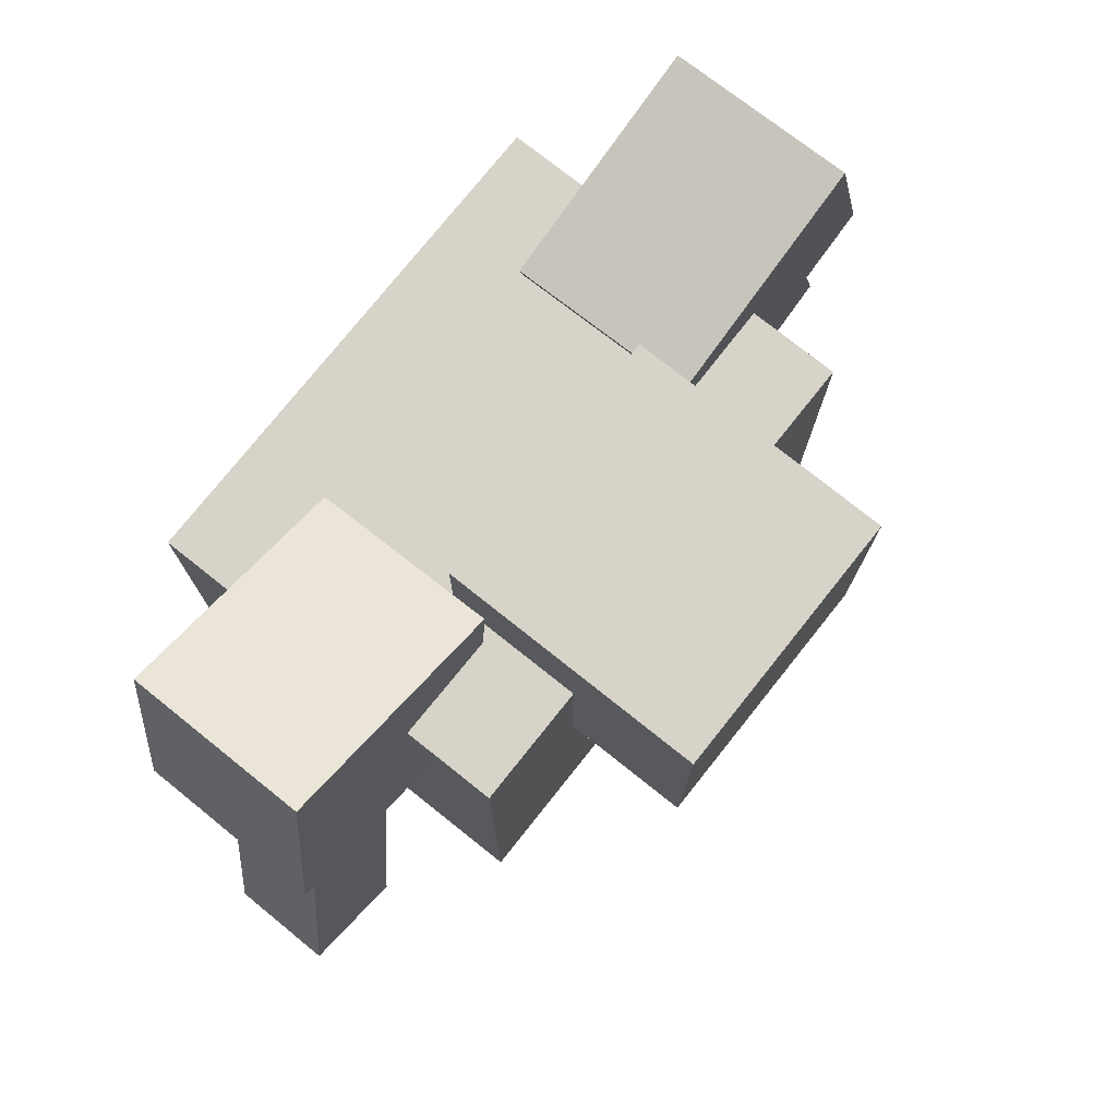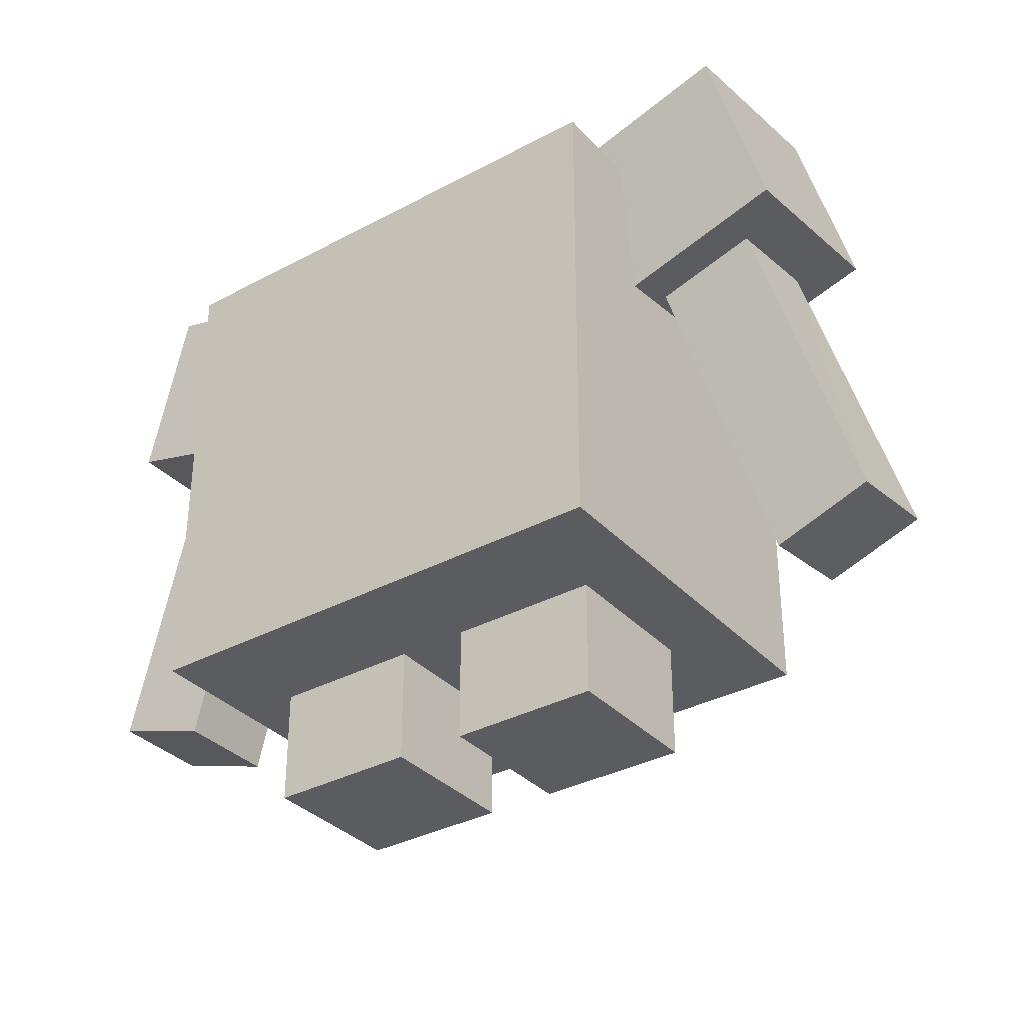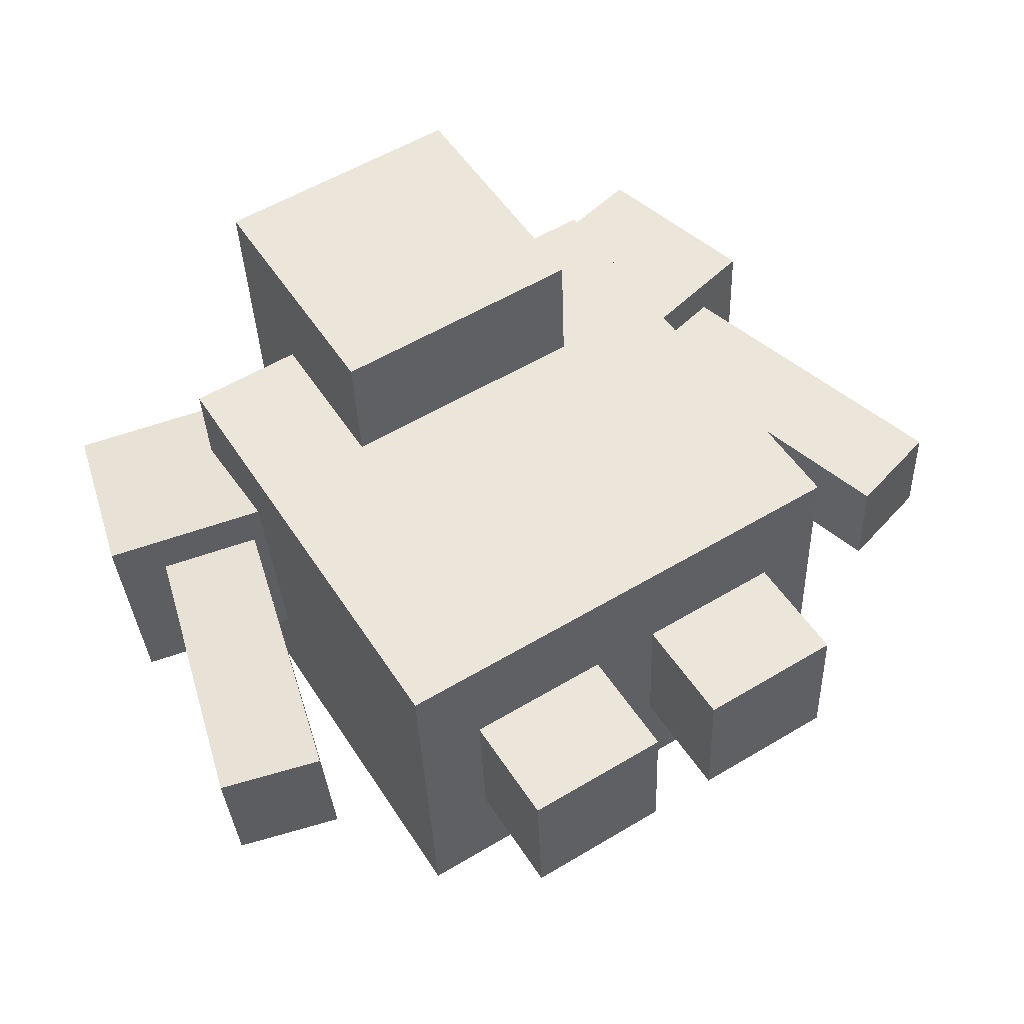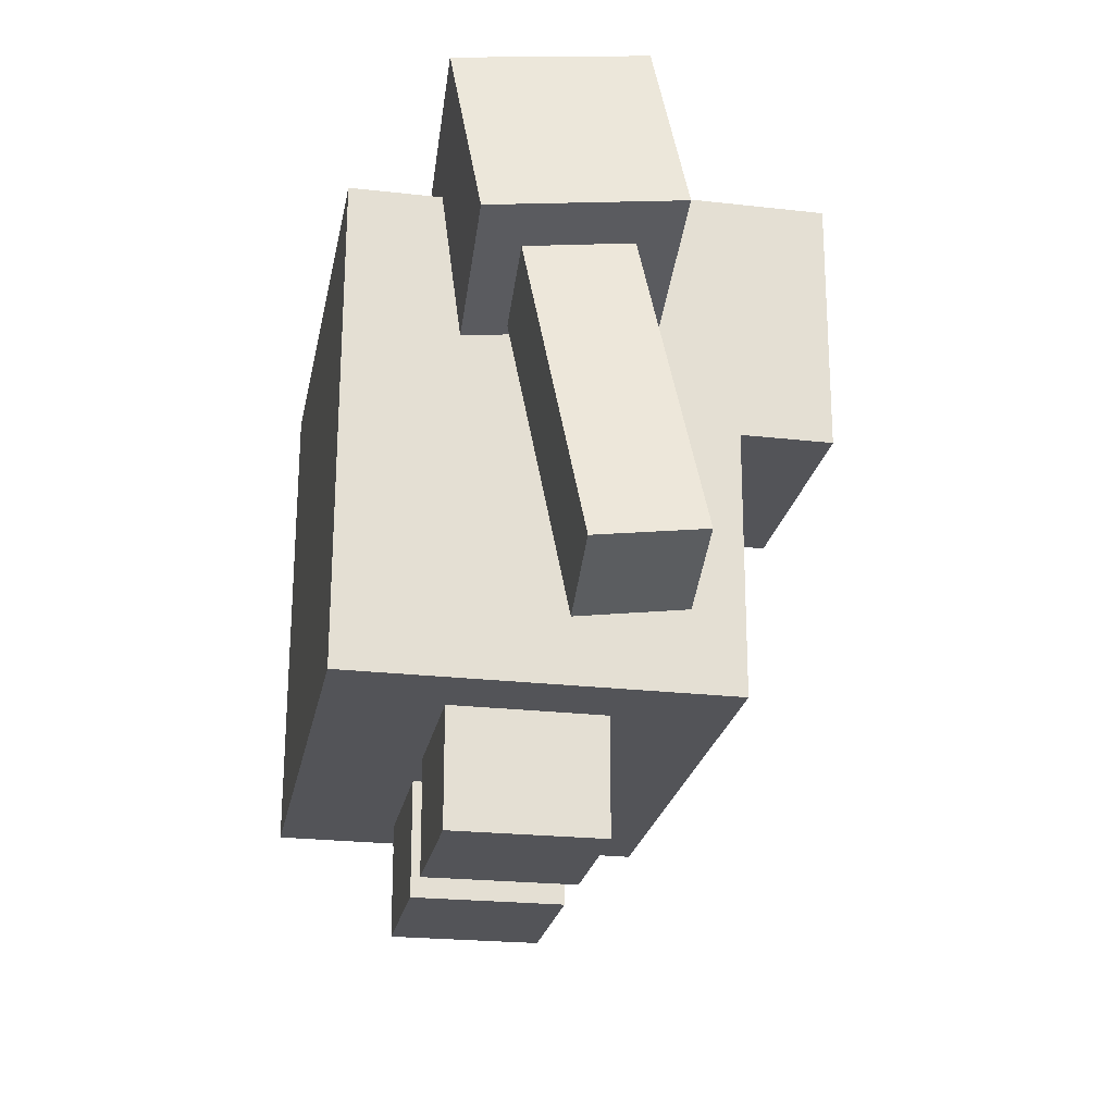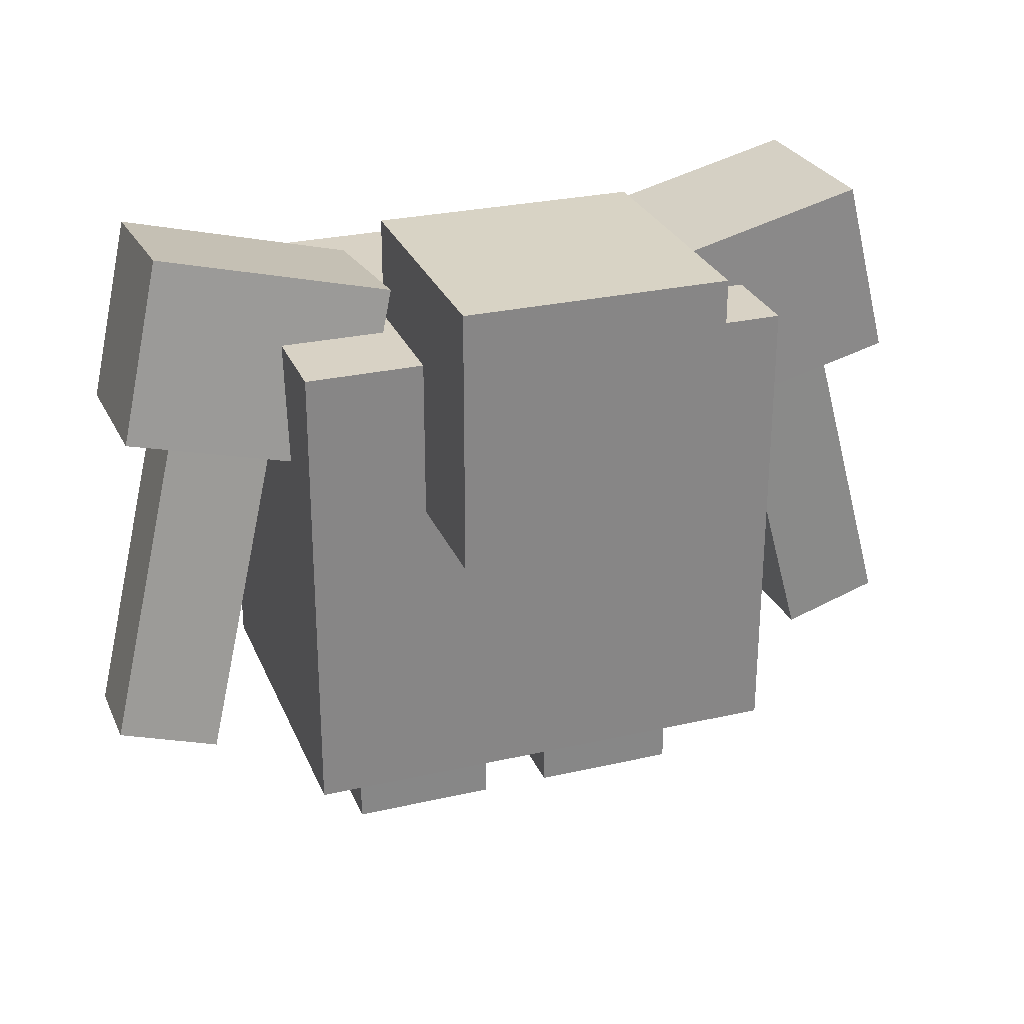
<metadata>
{"format":"obj","ext":"obj","renderer":"f3d","projection":"perspective","resolution":1024,"background":"white","views":[{"elev":76.1,"azim":-53.9,"up":"+Y"},{"elev":-34.3,"azim":-146.5,"up":"+Y"},{"elev":51.9,"azim":-31.9,"up":"+Z"},{"elev":-23.5,"azim":-103.0,"up":"+Y"},{"elev":27.5,"azim":-21.8,"up":"+Y"}]}
</metadata>
<code>
o Golem_Cube.013
v -0.263 0.004789 0.0953
v -0.263 0.2181 0.0949
v -0.04989 0.004806 0.1043
v -0.04989 0.2181 0.1039
v -0.254 0.00439 -0.1178
v -0.254 0.2177 -0.1182
v -0.0409 0.004407 -0.1088
v -0.0409 0.2177 -0.1092
v 0.3467 0.1687 0.2784
v 0.3467 0.8546 0.2803
v -0.3687 0.1688 0.2482
v -0.3687 0.8547 0.2502
v 0.369 0.1702 -0.251
v 0.369 0.8561 -0.2491
v -0.3463 0.1702 -0.2812
v -0.3463 0.8562 -0.2793
v 0.1693 0.6235 0.4534
v 0.1693 0.9998 0.4548
v -0.2066 0.6236 0.4375
v -0.2066 0.9998 0.4389
v 0.1852 0.625 0.0775
v 0.1852 1.001 0.07892
v -0.1907 0.625 0.06164
v -0.1907 1.001 0.06306
v 0.5966 0.7239 0.1598
v 0.5317 0.9844 0.154
v 0.2616 0.6403 0.15
v 0.1968 0.9008 0.1442
v 0.6054 0.7202 -0.1085
v 0.5406 0.9806 -0.1143
v 0.2705 0.6366 -0.1183
v 0.2056 0.897 -0.1241
v 0.6457 0.2546 0.1107
v 0.5245 0.7122 0.09898
v 0.5032 0.2105 0.1069
v 0.3777 0.686 0.09464
v 0.6504 0.2525 -0.03835
v 0.5293 0.7104 -0.05009
v 0.5079 0.2085 -0.04219
v 0.3825 0.6842 -0.05443
v 0.2645 0.004826 0.1176
v 0.2645 0.2181 0.1172
v 0.05141 0.004809 0.1086
v 0.05141 0.2181 0.1082
v 0.2735 0.004427 -0.09552
v 0.2735 0.2177 -0.09592
v 0.0604 0.00441 -0.1045
v 0.0604 0.2177 -0.1049
v -0.6451 0.268 0.1232
v -0.521 0.7217 0.06819
v -0.5031 0.2245 0.1366
v -0.3745 0.6958 0.07929
v -0.6373 0.2484 -0.02442
v -0.5132 0.7023 -0.07951
v -0.4952 0.2049 -0.0111
v -0.3668 0.6765 -0.0684
v -0.5979 0.7401 0.121
v -0.5314 0.9984 0.09018
v -0.2637 0.6575 0.1491
v -0.1973 0.9158 0.1183
v -0.5842 0.7049 -0.1448
v -0.5177 0.9632 -0.1756
v -0.25 0.6223 -0.1167
v -0.1836 0.8806 -0.1474
f 2 1 3
f 4 3 7
f 8 7 5
f 6 5 1
f 7 3 1
f 8 6 2
f 9 10 12
f 15 11 12
f 13 15 16
f 9 13 14
f 9 11 15
f 14 16 12
f 19 17 18
f 19 20 24
f 21 23 24
f 21 22 18
f 17 19 23
f 22 24 20
f 25 26 28
f 31 27 28
f 29 31 32
f 25 29 30
f 25 27 31
f 30 32 28
f 35 33 34
f 39 35 36
f 39 40 38
f 37 38 34
f 35 39 37
f 38 40 36
f 43 41 42
f 47 43 44
f 45 47 48
f 41 45 46
f 41 43 47
f 46 48 44
f 50 49 51
f 52 51 55
f 55 53 54
f 53 49 50
f 51 49 53
f 52 56 54
f 58 57 59
f 60 59 63
f 64 63 61
f 61 57 58
f 63 59 57
f 60 64 62
f 2 3 4
f 4 7 8
f 8 5 6
f 6 1 2
f 7 1 5
f 8 2 4
f 9 12 11
f 15 12 16
f 13 16 14
f 9 14 10
f 9 15 13
f 14 12 10
f 19 18 20
f 19 24 23
f 21 24 22
f 21 18 17
f 17 23 21
f 22 20 18
f 25 28 27
f 31 28 32
f 29 32 30
f 25 30 26
f 25 31 29
f 30 28 26
f 35 34 36
f 39 36 40
f 39 38 37
f 37 34 33
f 35 37 33
f 38 36 34
f 43 42 44
f 47 44 48
f 45 48 46
f 41 46 42
f 41 47 45
f 46 44 42
f 50 51 52
f 52 55 56
f 55 54 56
f 53 50 54
f 51 53 55
f 52 54 50
f 58 59 60
f 60 63 64
f 64 61 62
f 61 58 62
f 63 57 61
f 60 62 58

</code>
